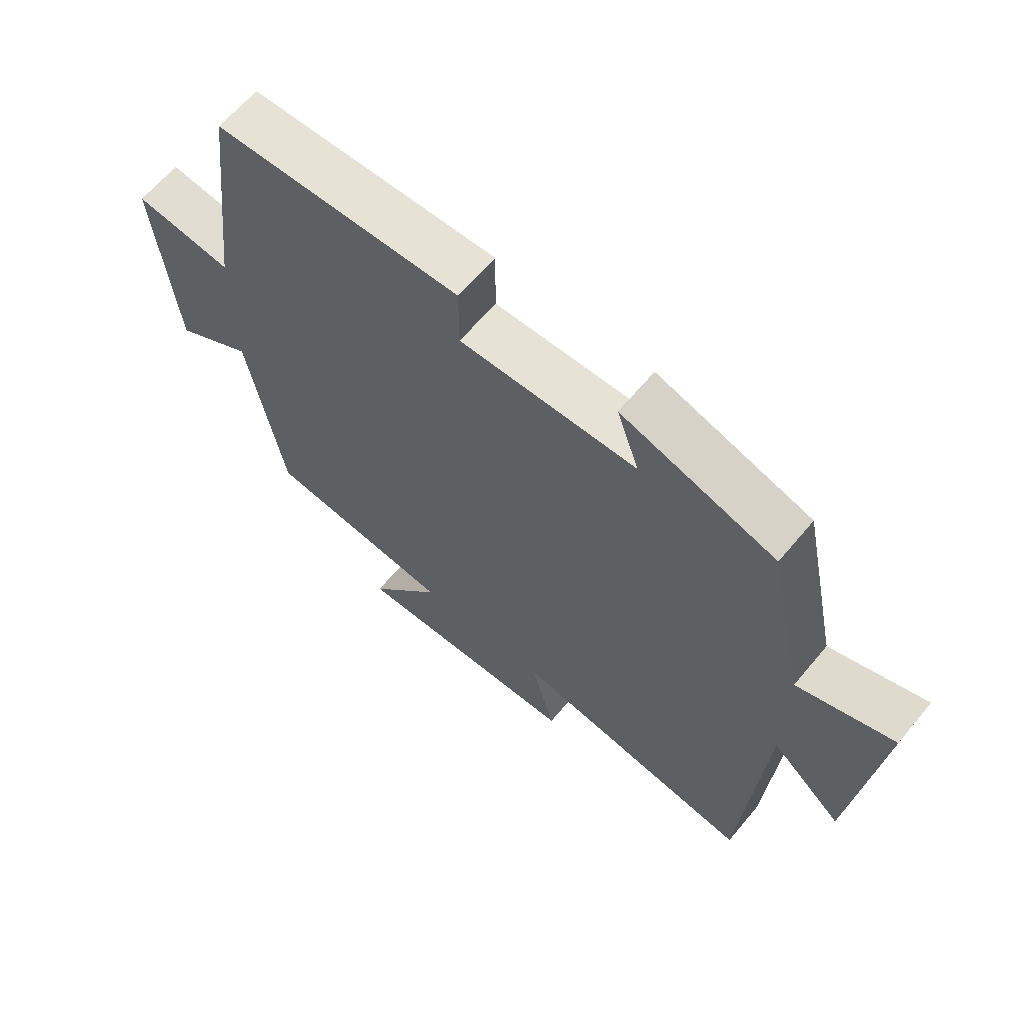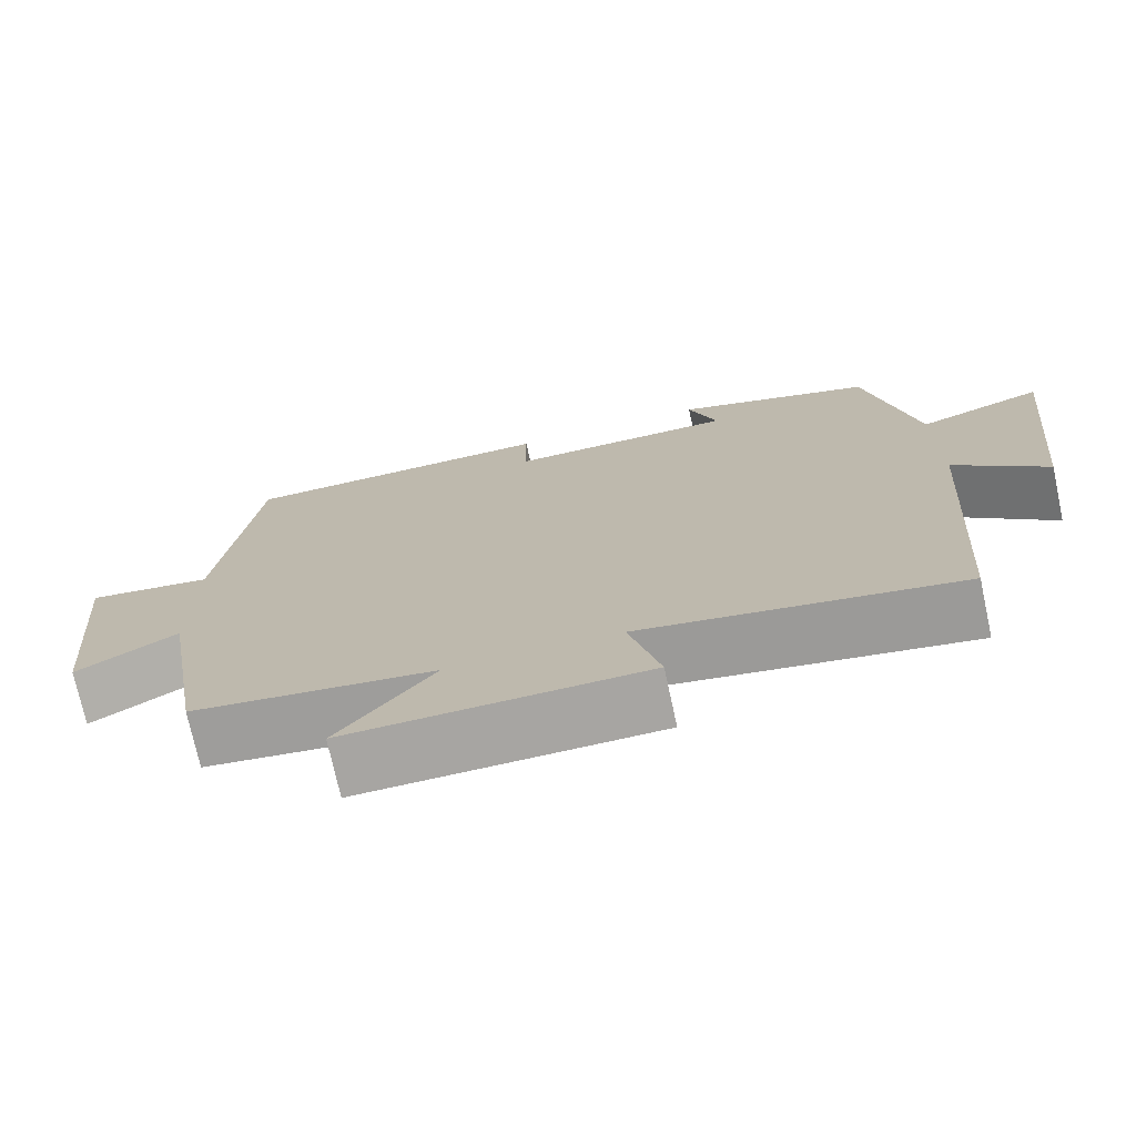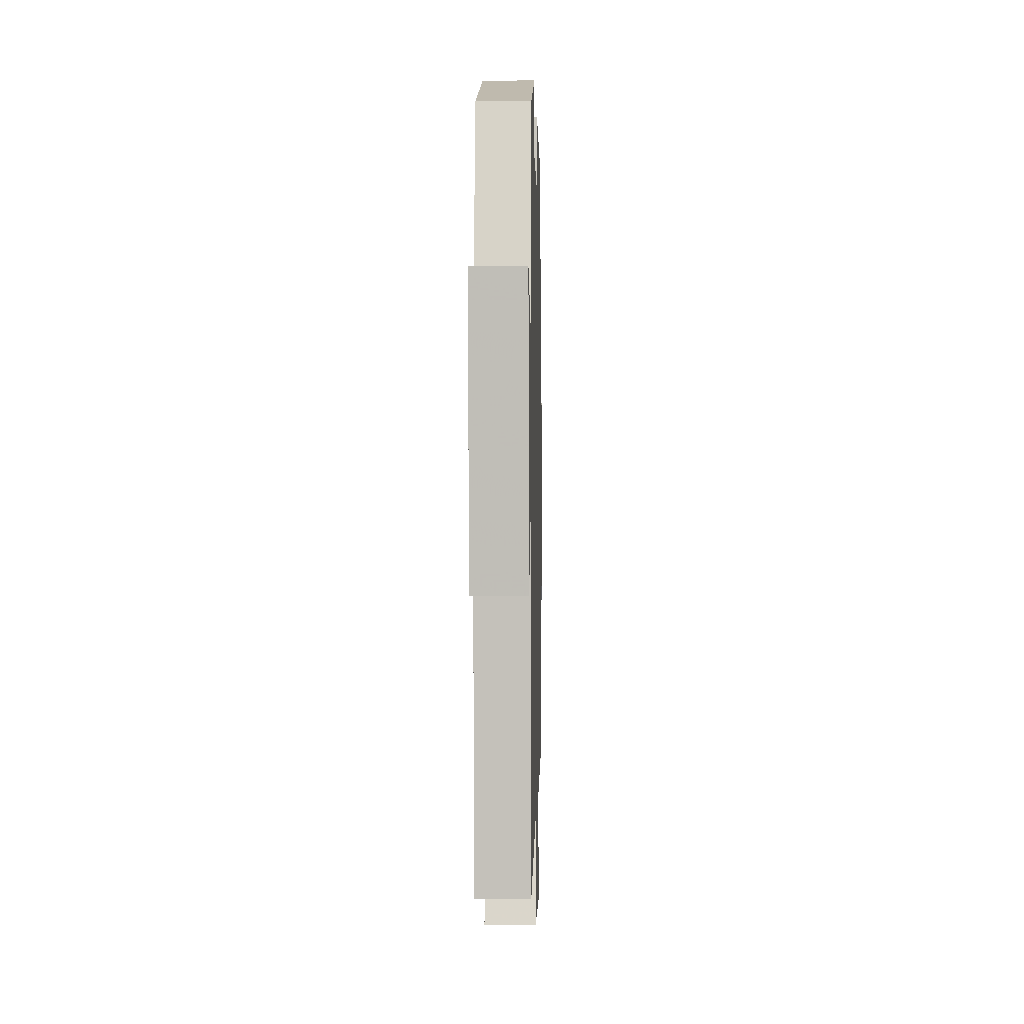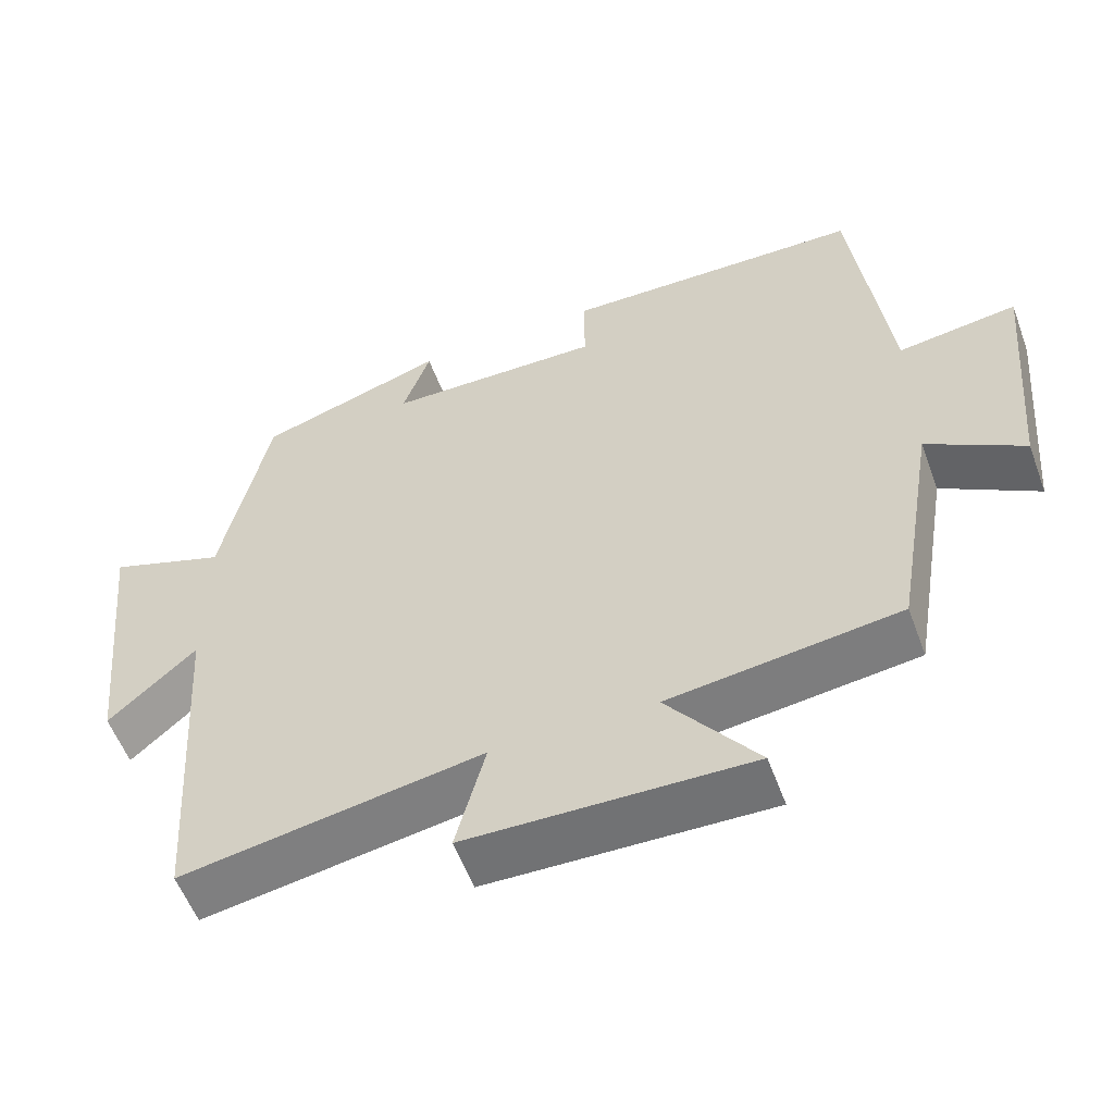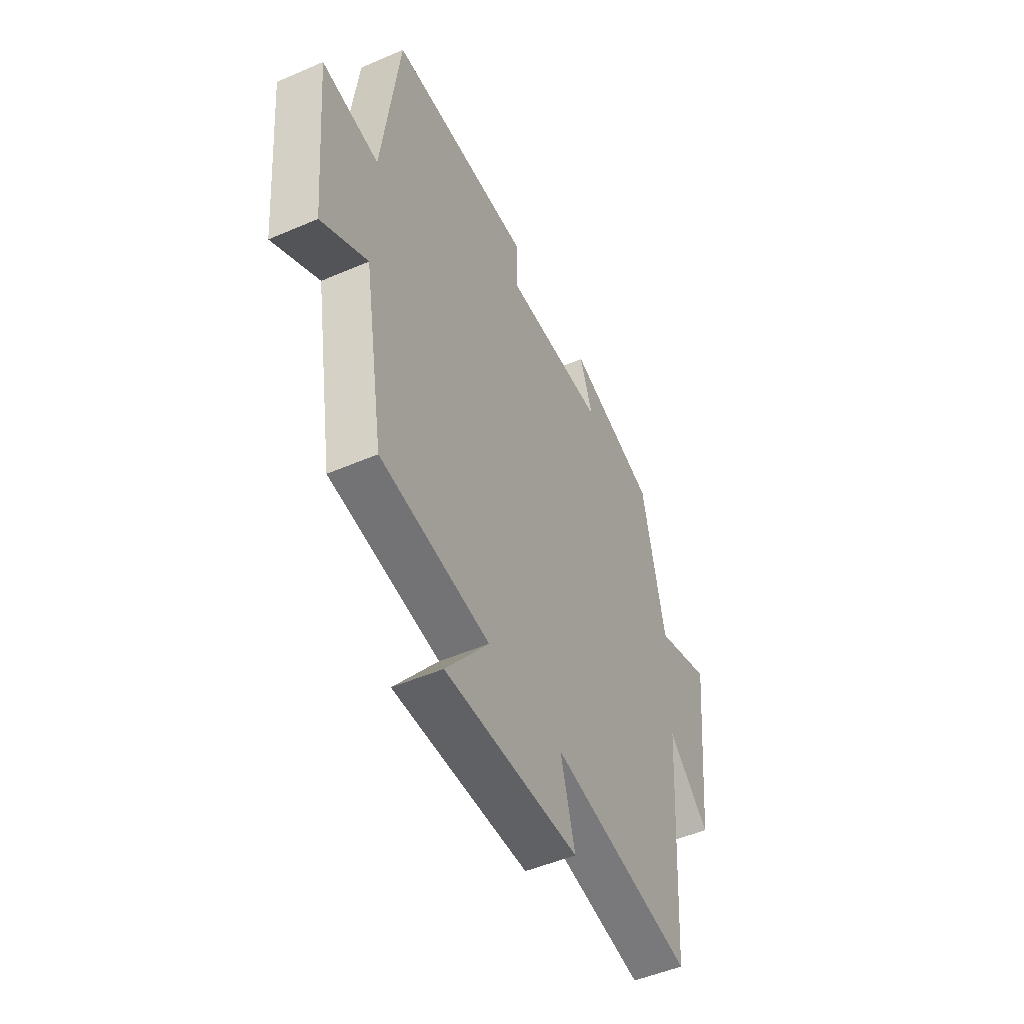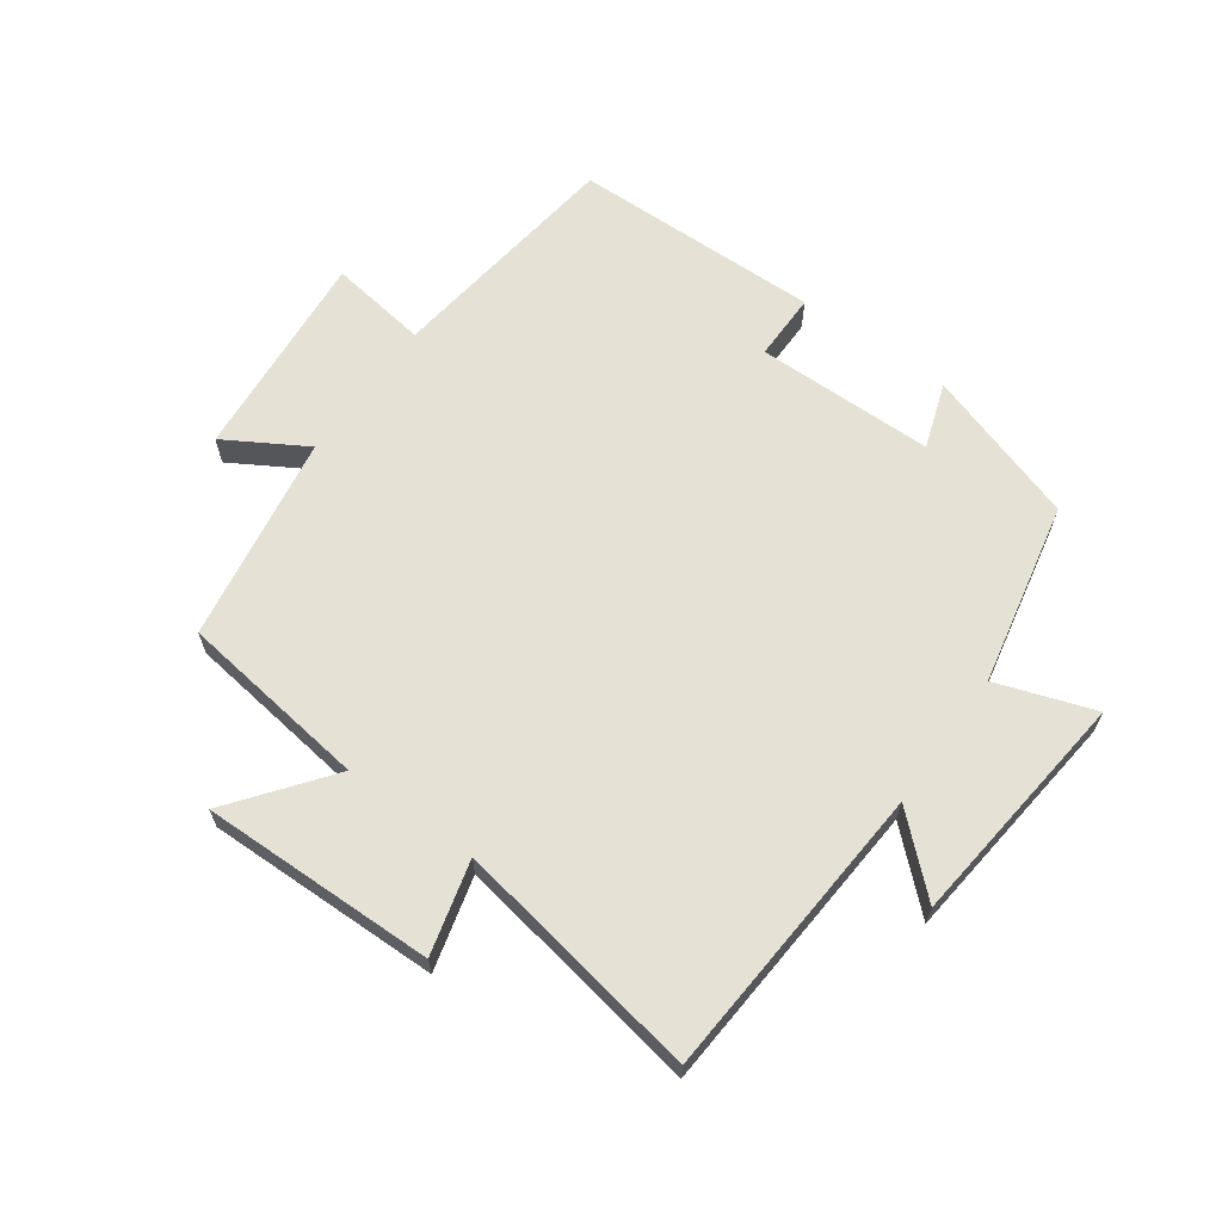
<metadata>
{"format":"obj","ext":"obj","renderer":"f3d","projection":"perspective","resolution":1024,"background":"white","views":[{"elev":64.0,"azim":-140.1,"up":"+Z"},{"elev":-73.5,"azim":-167.8,"up":"+Z"},{"elev":-1.9,"azim":-88.6,"up":"+Z"},{"elev":-56.1,"azim":20.2,"up":"+Z"},{"elev":-49.7,"azim":115.5,"up":"+Z"},{"elev":64.5,"azim":-144.1,"up":"+Y"}]}
</metadata>
<code>
v -0.438 0.07 0.421
v -0.191 0.07 0.5
v -0.227 0.07 0.396
v 0.057 0.07 0.392
v 0.057 0.07 0.5
v 0.453 0.07 0.491
v 0.5 0.07 0.108
v 0.657 0.07 0.13
v 0.627 0.07 -0.206
v 0.5 0.07 -0.13
v 0.444 0.07 -0.461
v 0.141 0.07 -0.5
v 0.26 0.07 -0.656
v -0.112 0.07 -0.648
v -0.073 0.07 -0.5
v -0.468 0.07 -0.567
v -0.5 0.07 -0.092
v -0.615 0.07 -0.196
v -0.655 0.07 0.184
v -0.5 0.07 0.13
v -0.438 0 0.421
v -0.191 0 0.5
v -0.227 0 0.396
v 0.057 0 0.392
v 0.057 0 0.5
v 0.453 0 0.491
v 0.5 0 0.108
v 0.657 0 0.13
v 0.627 0 -0.206
v 0.5 0 -0.13
v 0.444 0 -0.461
v 0.141 0 -0.5
v 0.26 0 -0.656
v -0.112 0 -0.648
v -0.073 0 -0.5
v -0.468 0 -0.567
v -0.5 0 -0.092
v -0.615 0 -0.196
v -0.655 0 0.184
v -0.5 0 0.13
f 17 18 19 20
f 17 20 1
f 16 17 1
f 15 16 1
f 12 13 14 15
f 12 15 1
f 11 12 1
f 10 11 1
f 7 8 9 10
f 6 7 10
f 5 6 10
f 4 5 10
f 3 4 10
f 3 10 1
f 1 2 3
f 40 39 38 37
f 21 40 37
f 21 37 36
f 21 36 35
f 35 34 33 32
f 21 35 32
f 21 32 31
f 21 31 30
f 30 29 28 27
f 30 27 26
f 30 26 25
f 30 25 24
f 30 24 23
f 21 30 23
f 23 22 21
f 1 21 22 2
f 2 22 23 3
f 3 23 24 4
f 4 24 25 5
f 5 25 26 6
f 6 26 27 7
f 7 27 28 8
f 8 28 29 9
f 9 29 30 10
f 10 30 31 11
f 11 31 32 12
f 12 32 33 13
f 13 33 34 14
f 14 34 35 15
f 15 35 36 16
f 16 36 37 17
f 17 37 38 18
f 18 38 39 19
f 19 39 40 20
f 20 40 21 1

</code>
